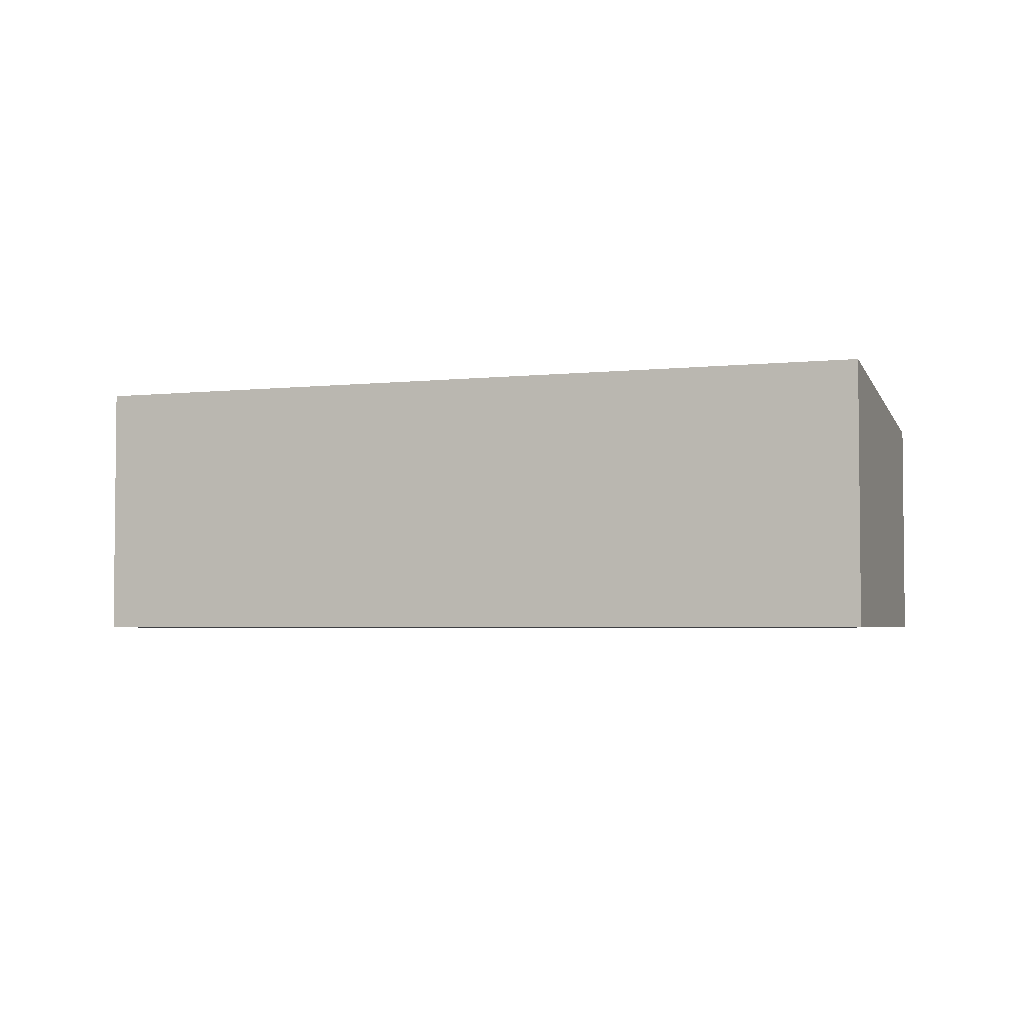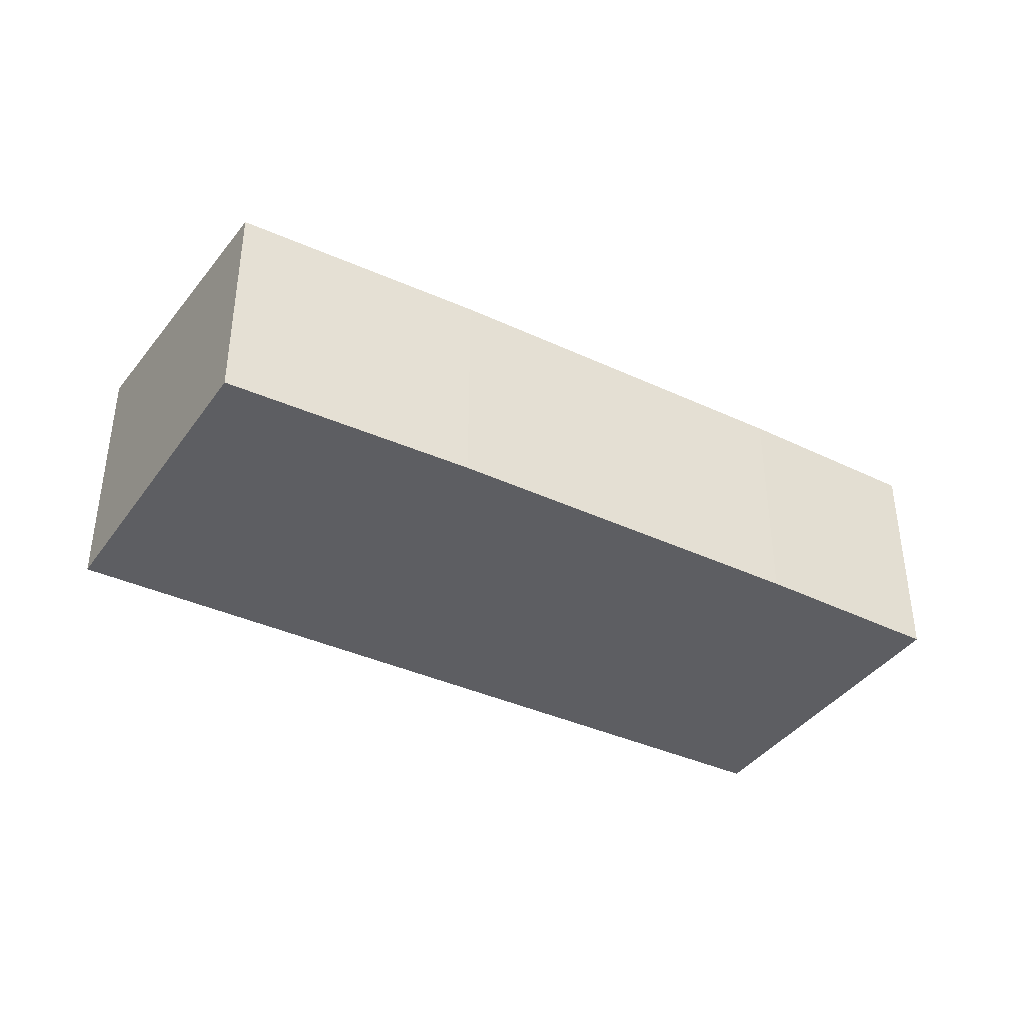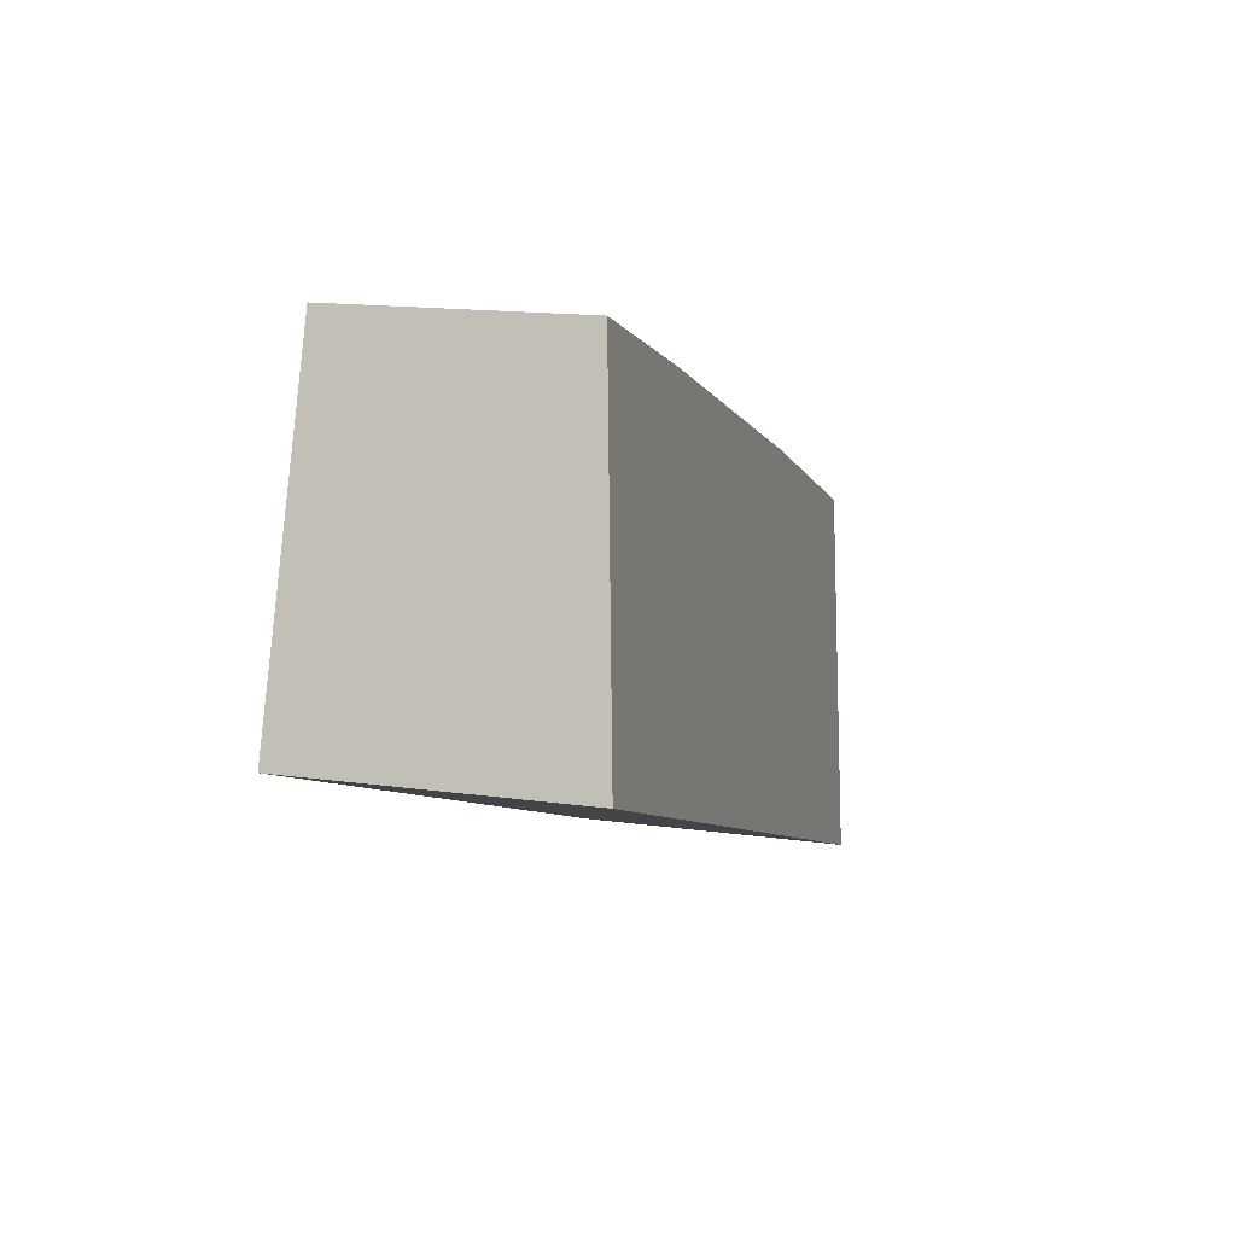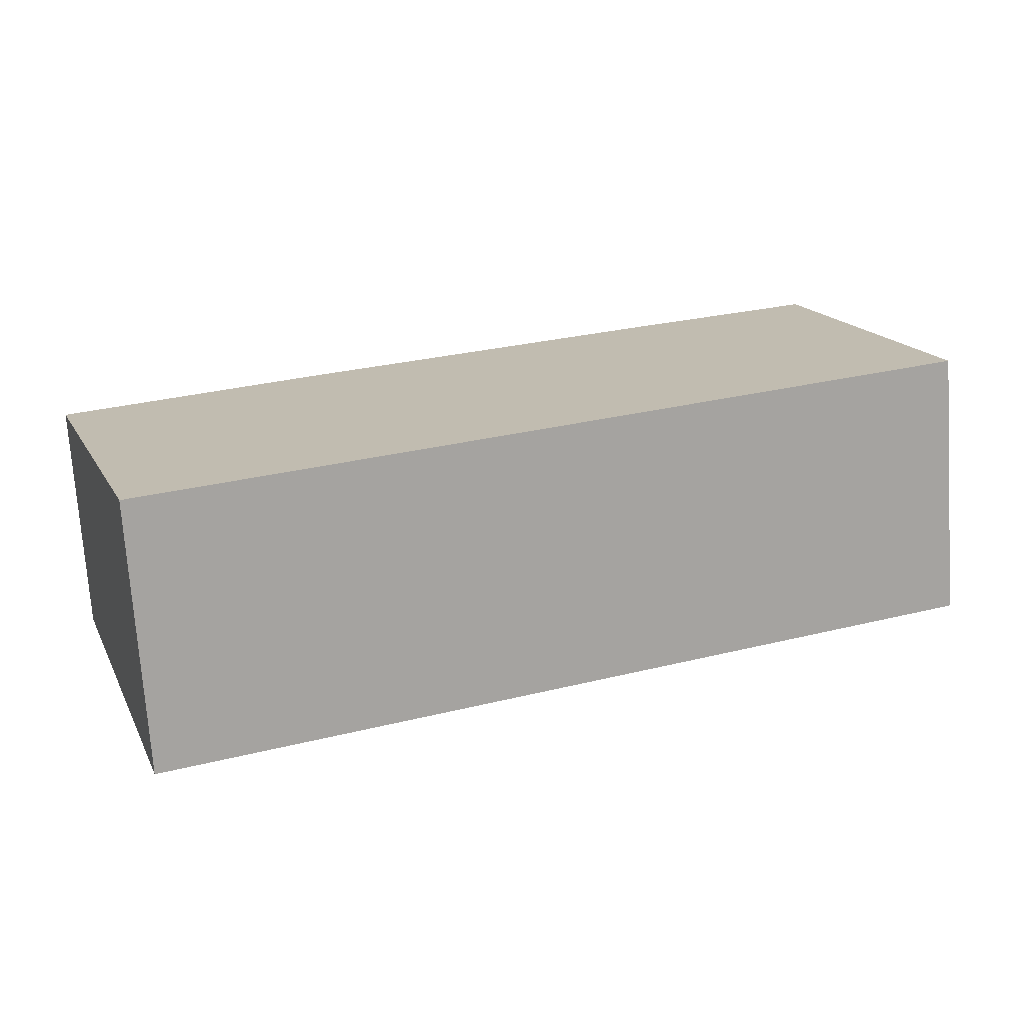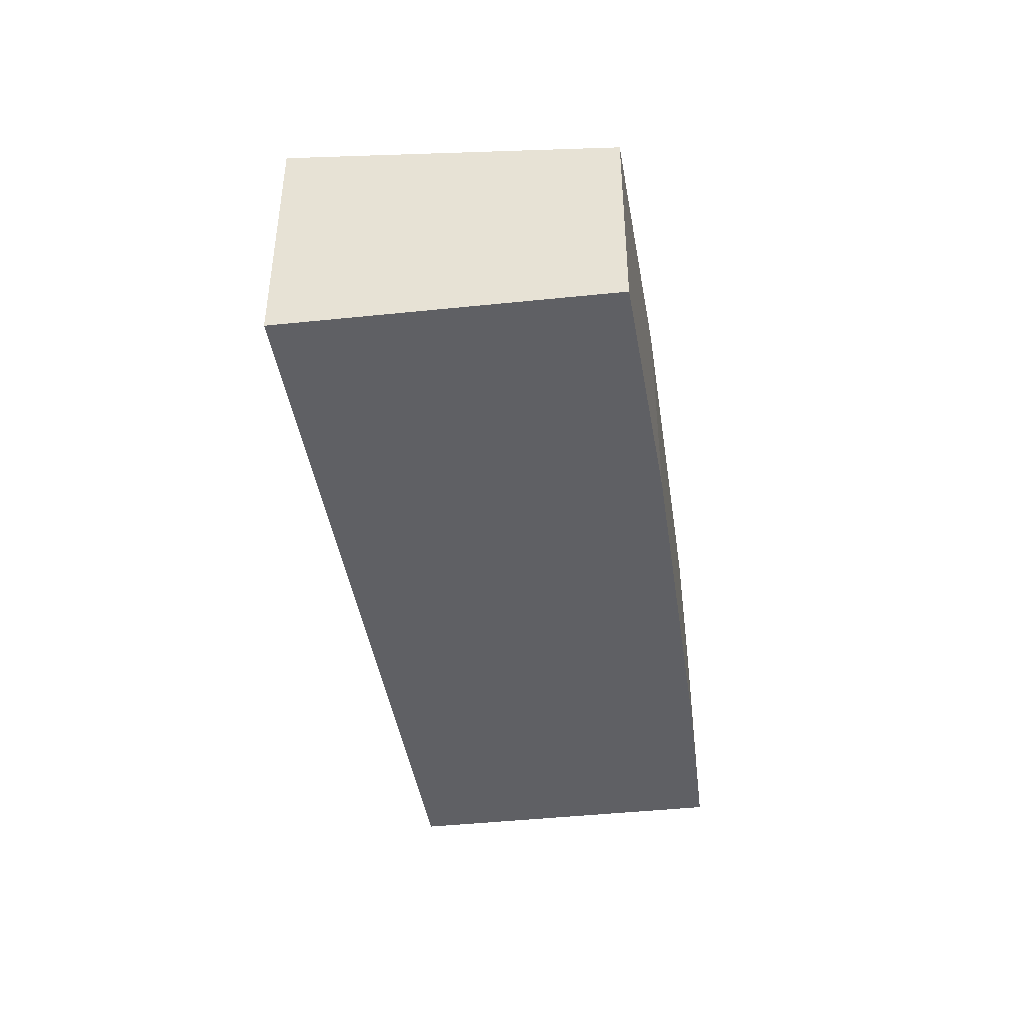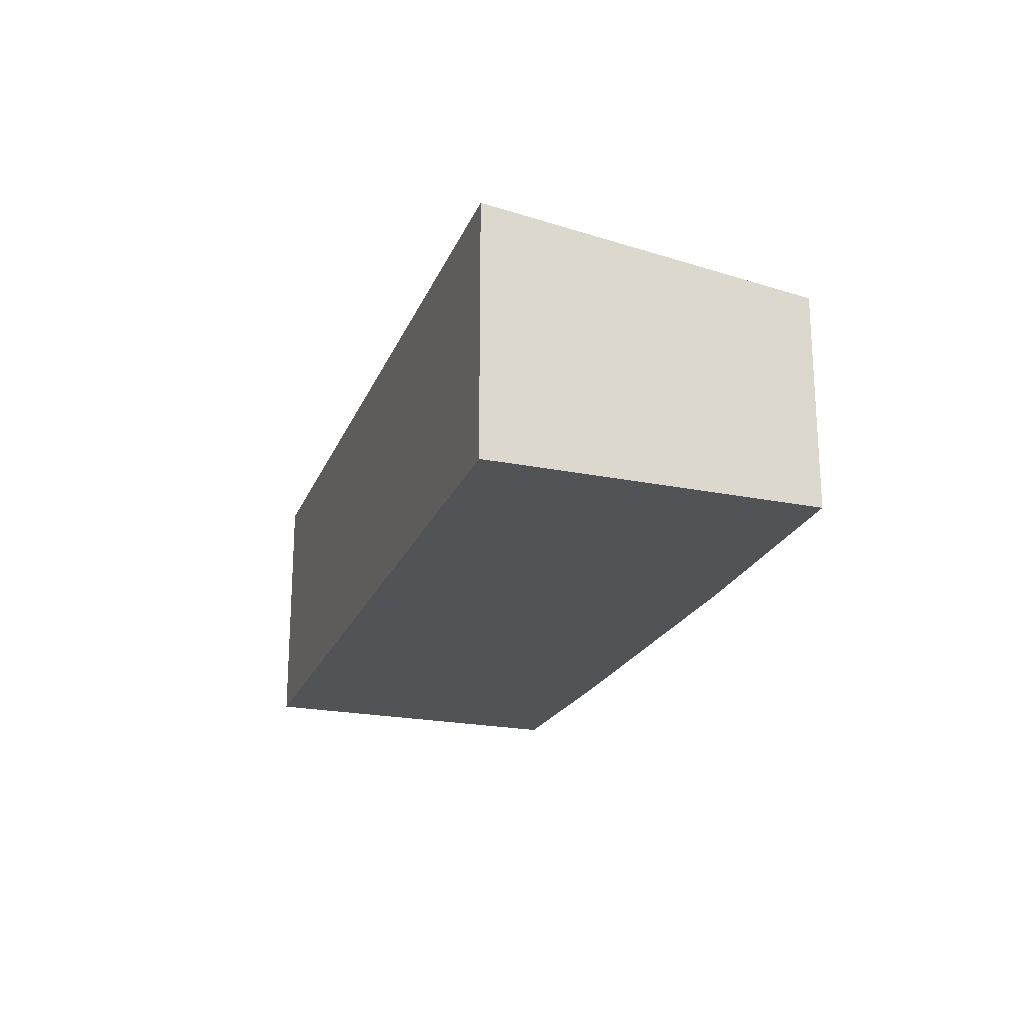
<metadata>
{"format":"obj","ext":"obj","renderer":"f3d","projection":"perspective","resolution":1024,"background":"white","views":[{"elev":-3.6,"azim":179.3,"up":"+Y"},{"elev":-39.0,"azim":-51.0,"up":"+Y"},{"elev":15.3,"azim":106.7,"up":"+Z"},{"elev":-72.7,"azim":3.9,"up":"+Z"},{"elev":-43.3,"azim":-102.3,"up":"+Y"},{"elev":-21.7,"azim":-129.2,"up":"+Y"}]}
</metadata>
<code>
v  9.948 2.902 -0.209
v  6.629 2.473 2.584
v  8.696 2.481 3.31
v  1.257 2.902 -3.594
v  2.669 2.467 1.093
v  0 2.473 1.514e-16
v  8.696 -2.027e-16 3.31
v  6.629 -1.582e-16 2.584
v  2.669 -6.693e-17 1.093
v  0 0 0
v  9.948 1.28e-17 -0.209
v  1.257 2.201e-16 -3.594
g defaultobject
f 1 2 3
f 2 1 4
f 2 4 5
f 5 4 6
f 2 7 3
f 7 2 8
f 5 8 2
f 8 5 9
f 10 5 6
f 5 10 9
f 3 11 1
f 11 3 7
f 11 4 1
f 4 11 12
f 12 6 4
f 6 12 10
f 8 11 7
f 11 8 12
f 12 8 9
f 12 9 10

</code>
